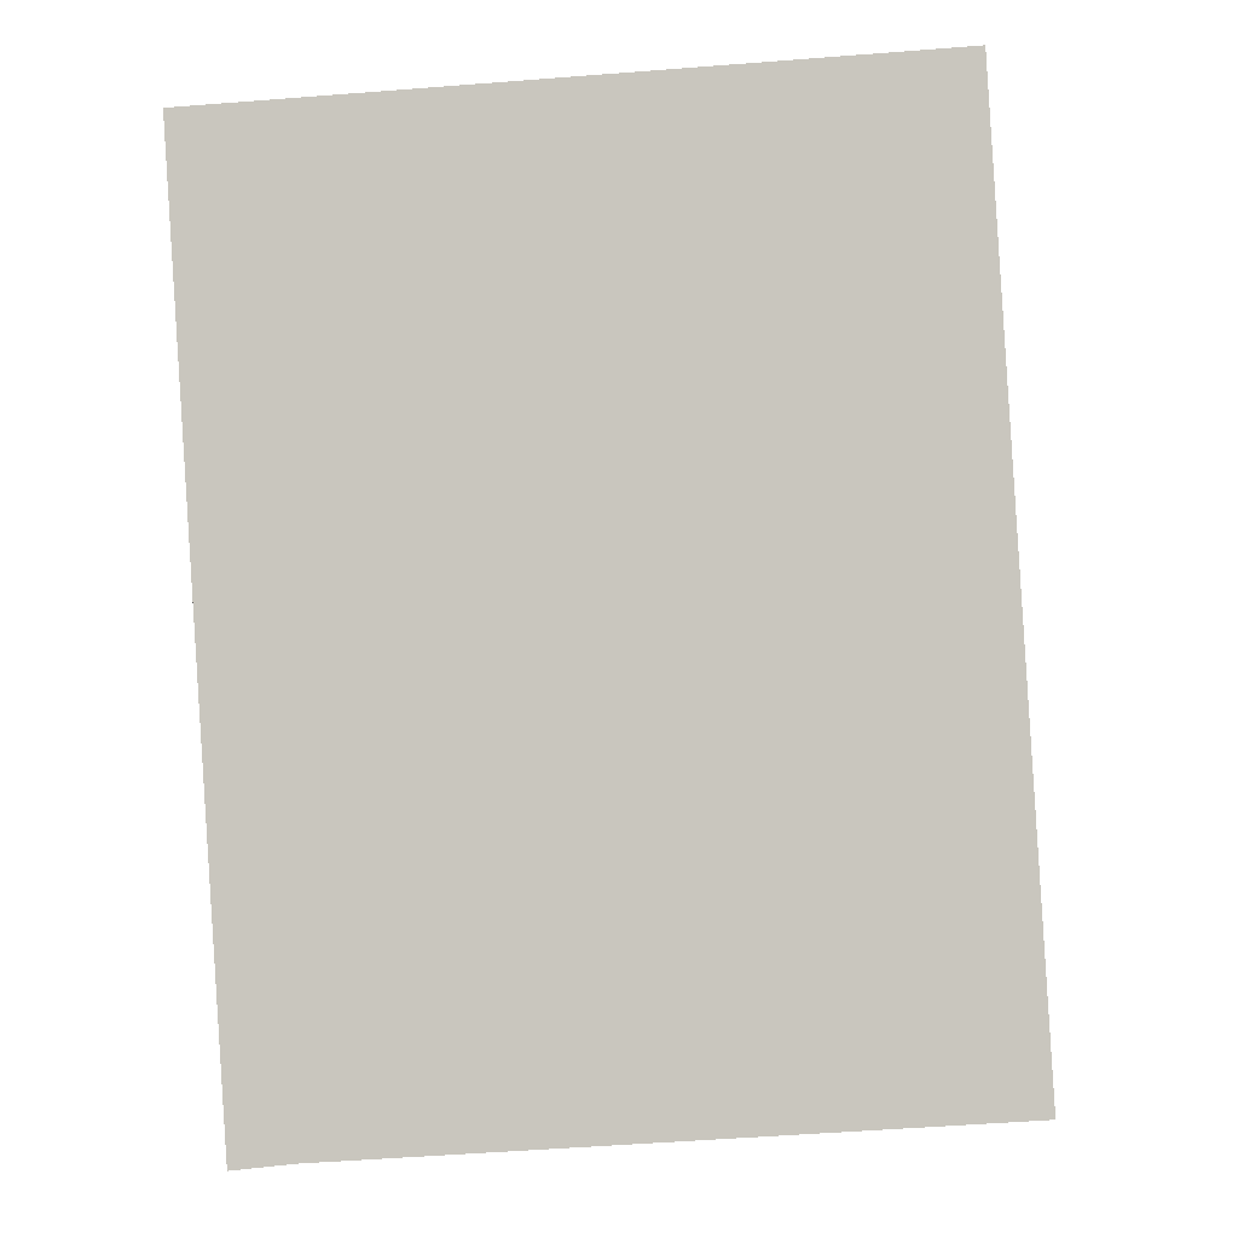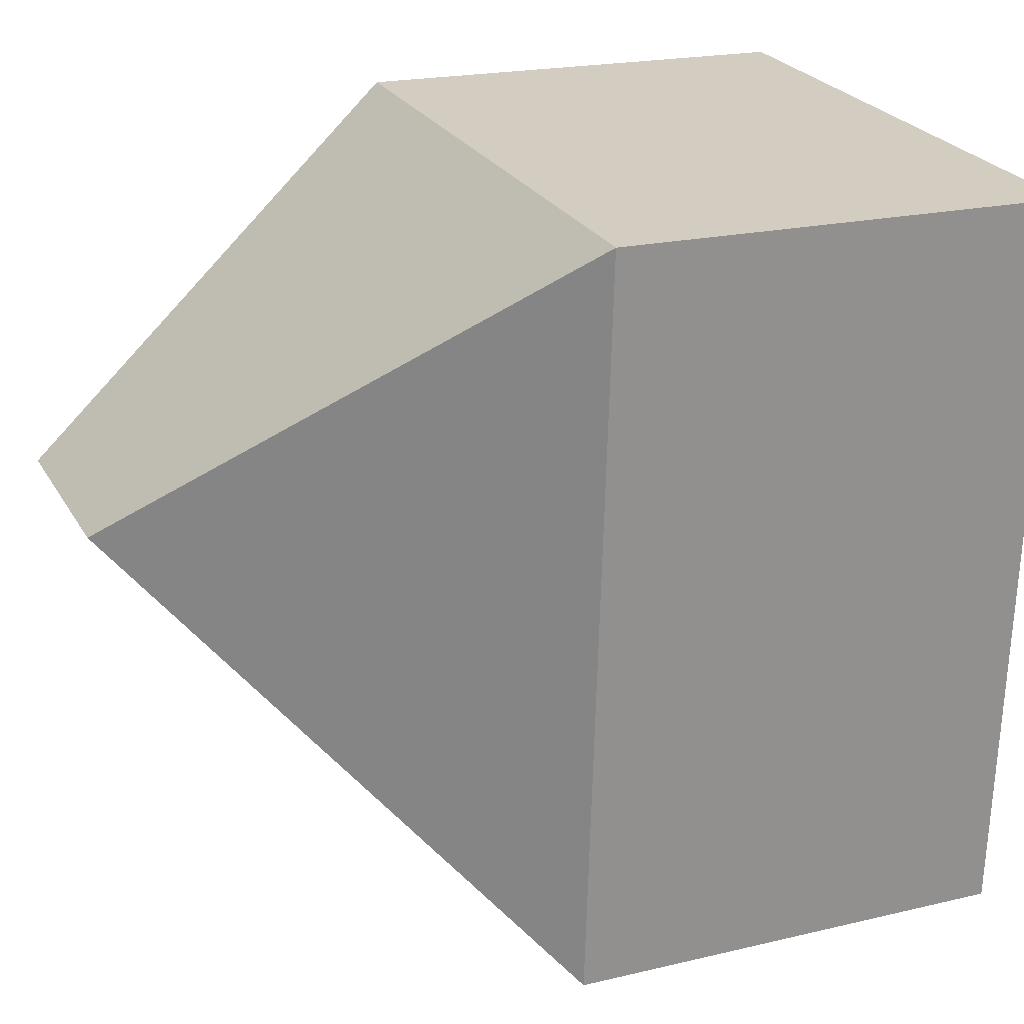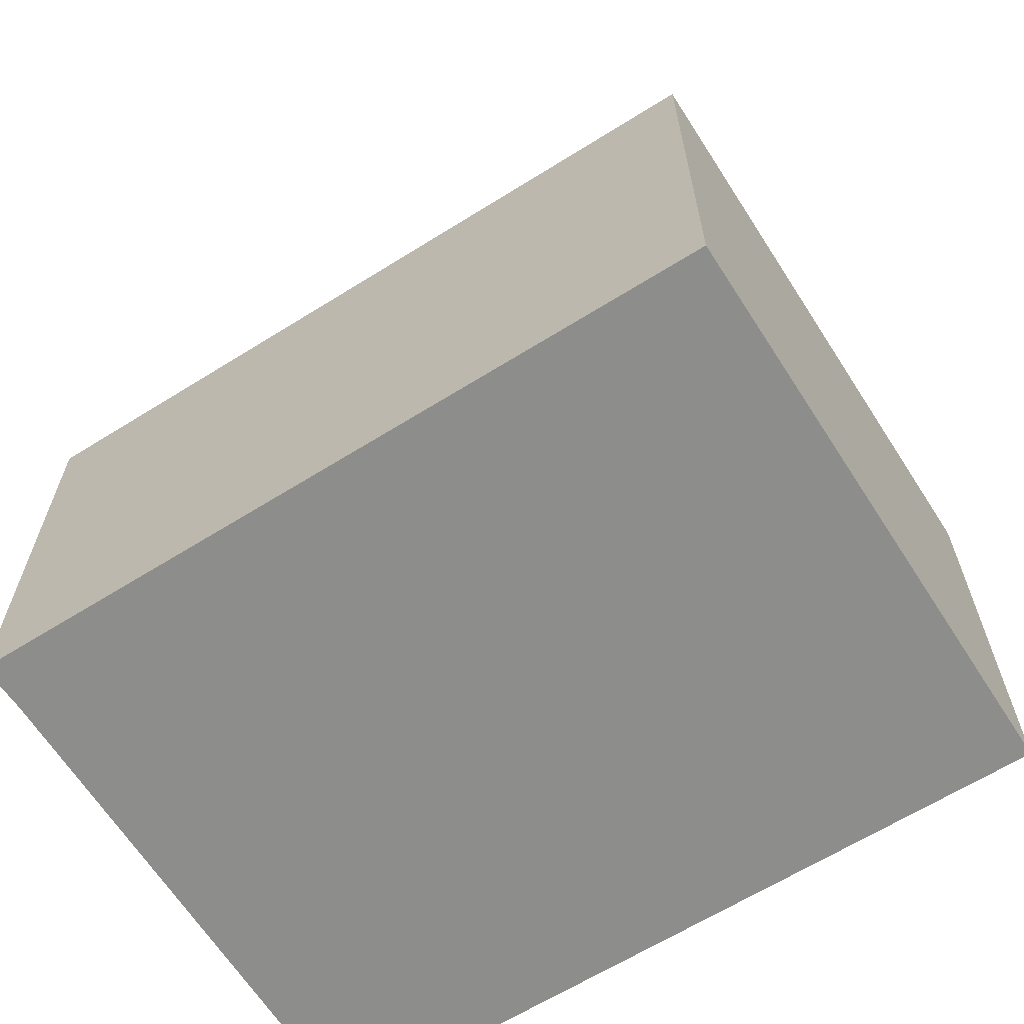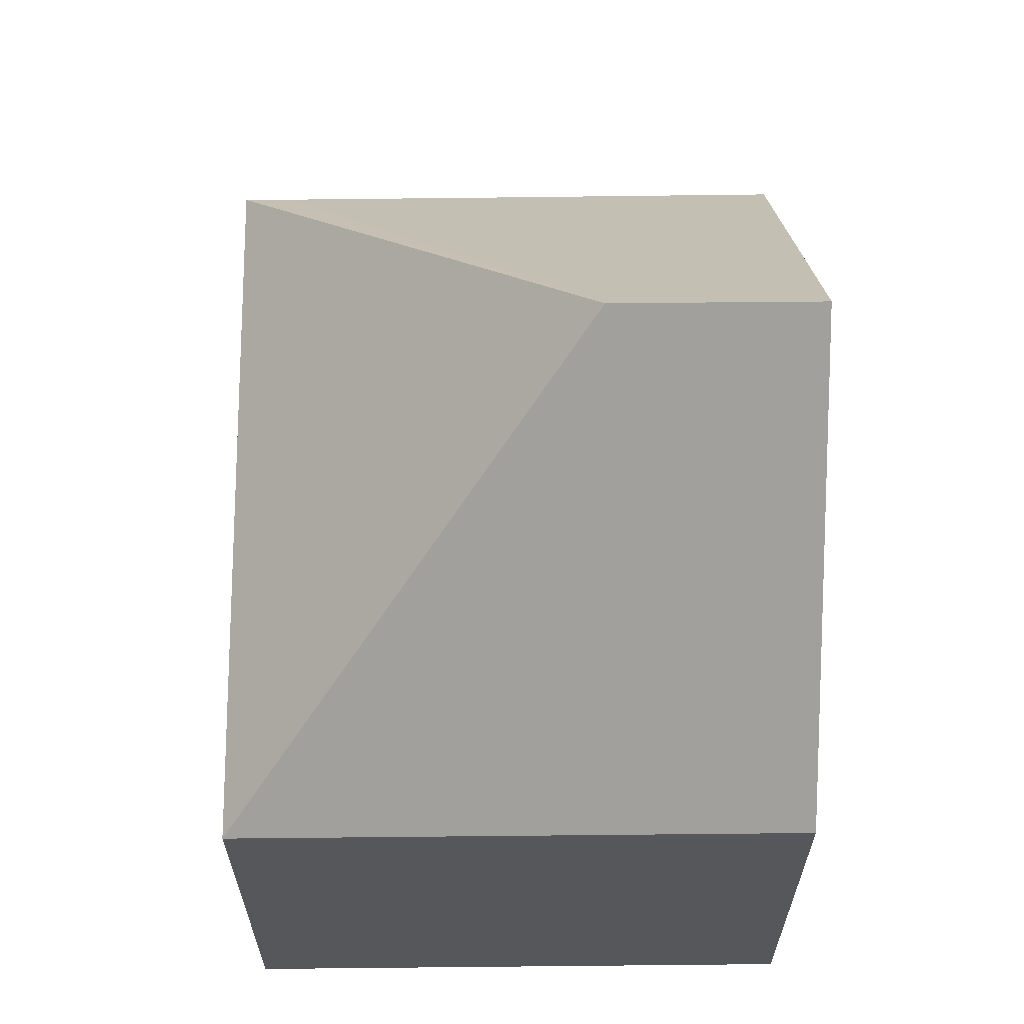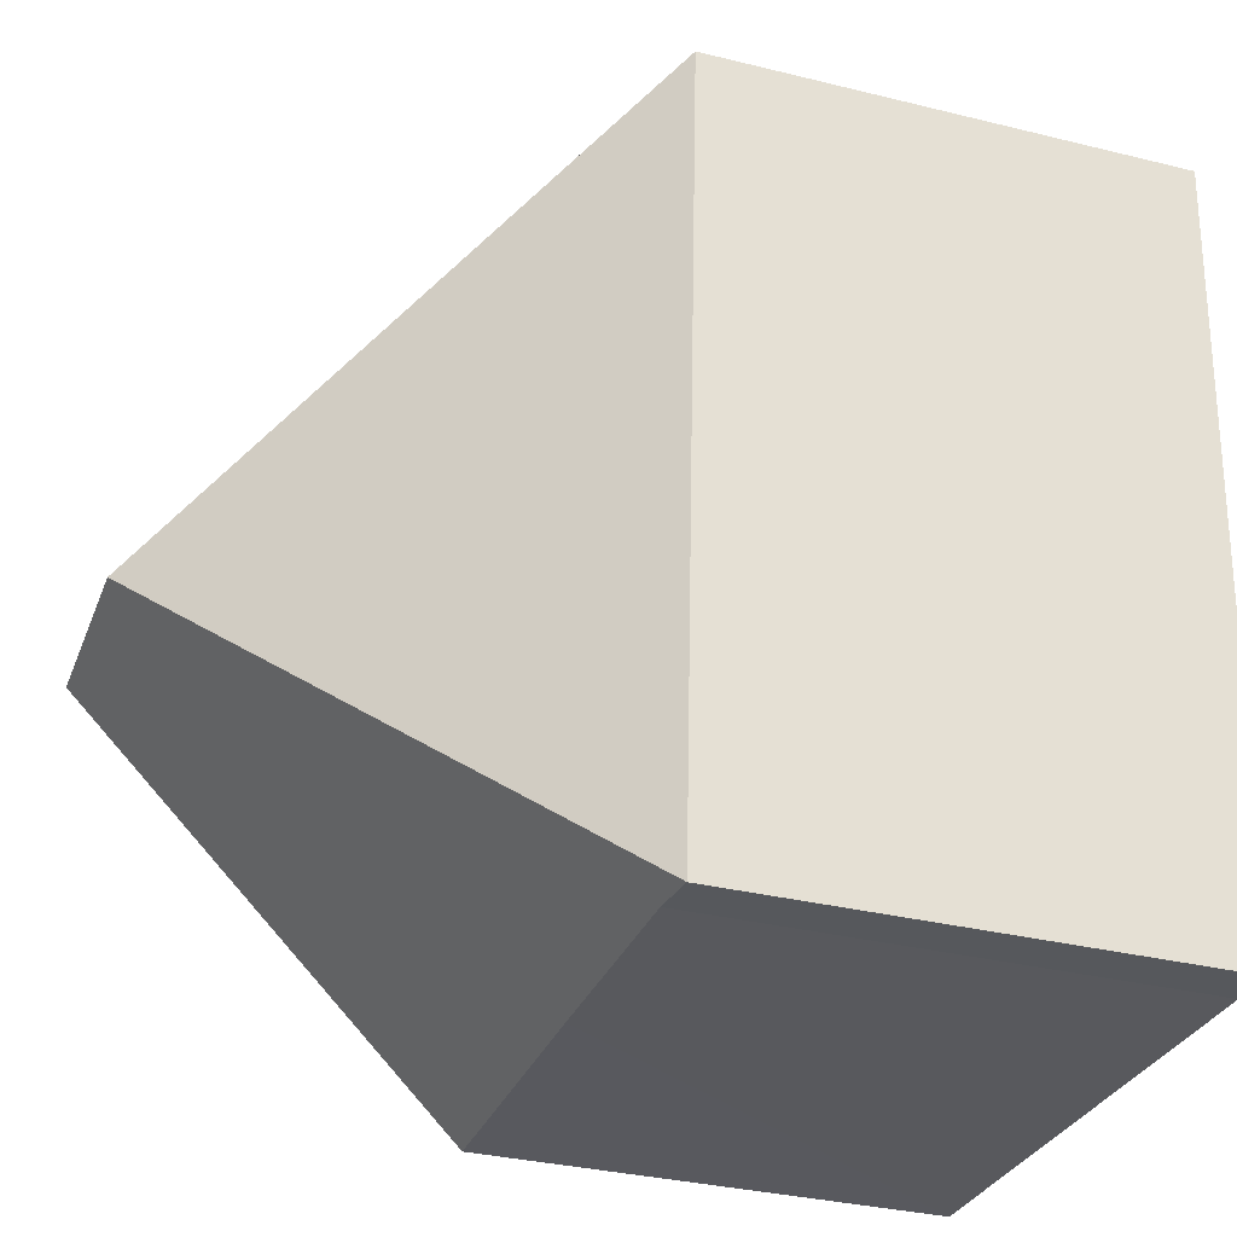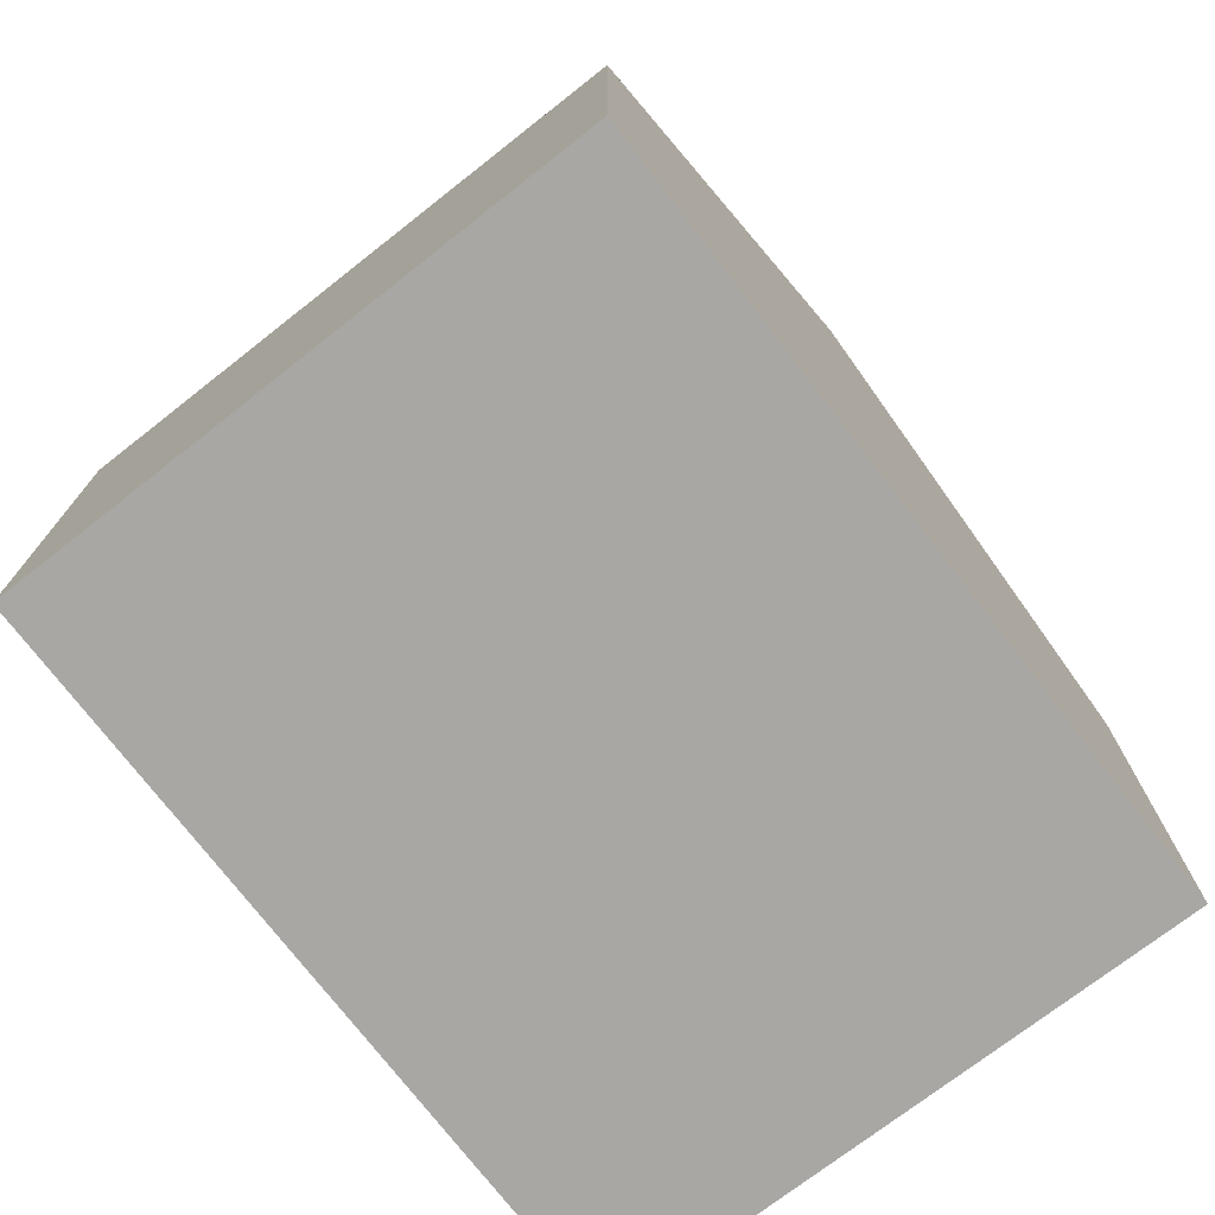
<metadata>
{"format":"obj","ext":"obj","renderer":"f3d","projection":"perspective","resolution":1024,"background":"white","views":[{"elev":-1.1,"azim":1.2,"up":"+Z"},{"elev":20.4,"azim":-113.4,"up":"+Z"},{"elev":-64.4,"azim":-61.4,"up":"+Y"},{"elev":63.2,"azim":-4.7,"up":"+Y"},{"elev":-33.5,"azim":-108.6,"up":"+Z"},{"elev":-74.7,"azim":34.0,"up":"+Y"}]}
</metadata>
<code>
v  5.564 7.851 -12.51
v  10.36 14.35 -5.712
v  10.76 7.784 -12.2
v  6.832 14.35 -5.966
v  1.666 7.887 -12.76
v  0.811 7.848 -12.85
v  0 7.842 4.802e-16
v  9.953 7.845 0.719
v  9.953 -4.403e-17 0.719
v  10.36 3.498e-16 -5.712
v  10.76 7.472e-16 -12.2
v  1.666 7.812e-16 -12.76
v  5.564 7.661e-16 -12.51
v  0.811 7.868e-16 -12.85
v  0 0 0
g defaultobject
f 1 2 3
f 2 1 4
f 4 1 5
f 4 5 6
f 2 7 8
f 7 2 4
f 4 6 7
f 8 3 2
f 3 8 9
f 3 9 10
f 3 10 11
f 11 1 3
f 1 11 5
f 5 11 12
f 12 11 13
f 12 6 5
f 6 12 14
f 14 7 6
f 7 14 15
f 7 9 8
f 9 7 15
f 10 13 11
f 13 10 9
f 13 9 12
f 12 9 15
f 12 15 14

</code>
